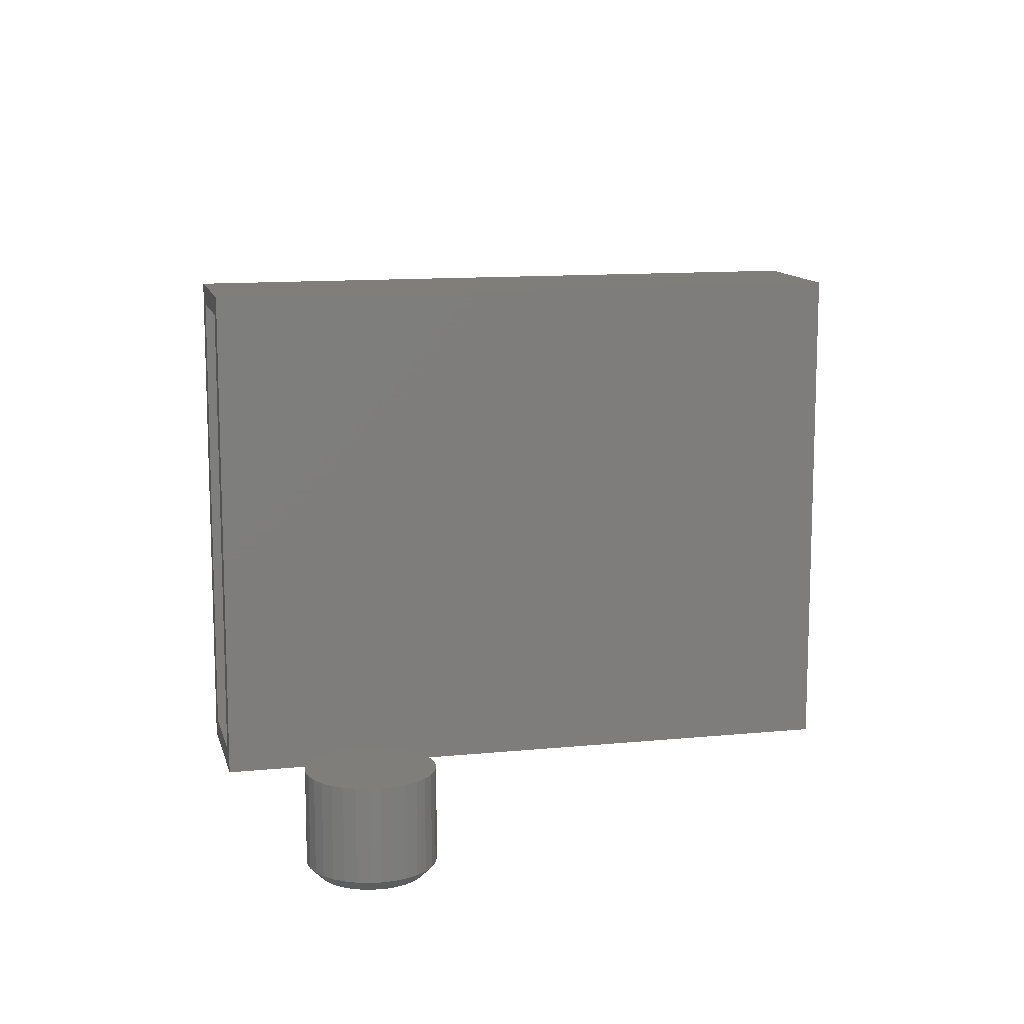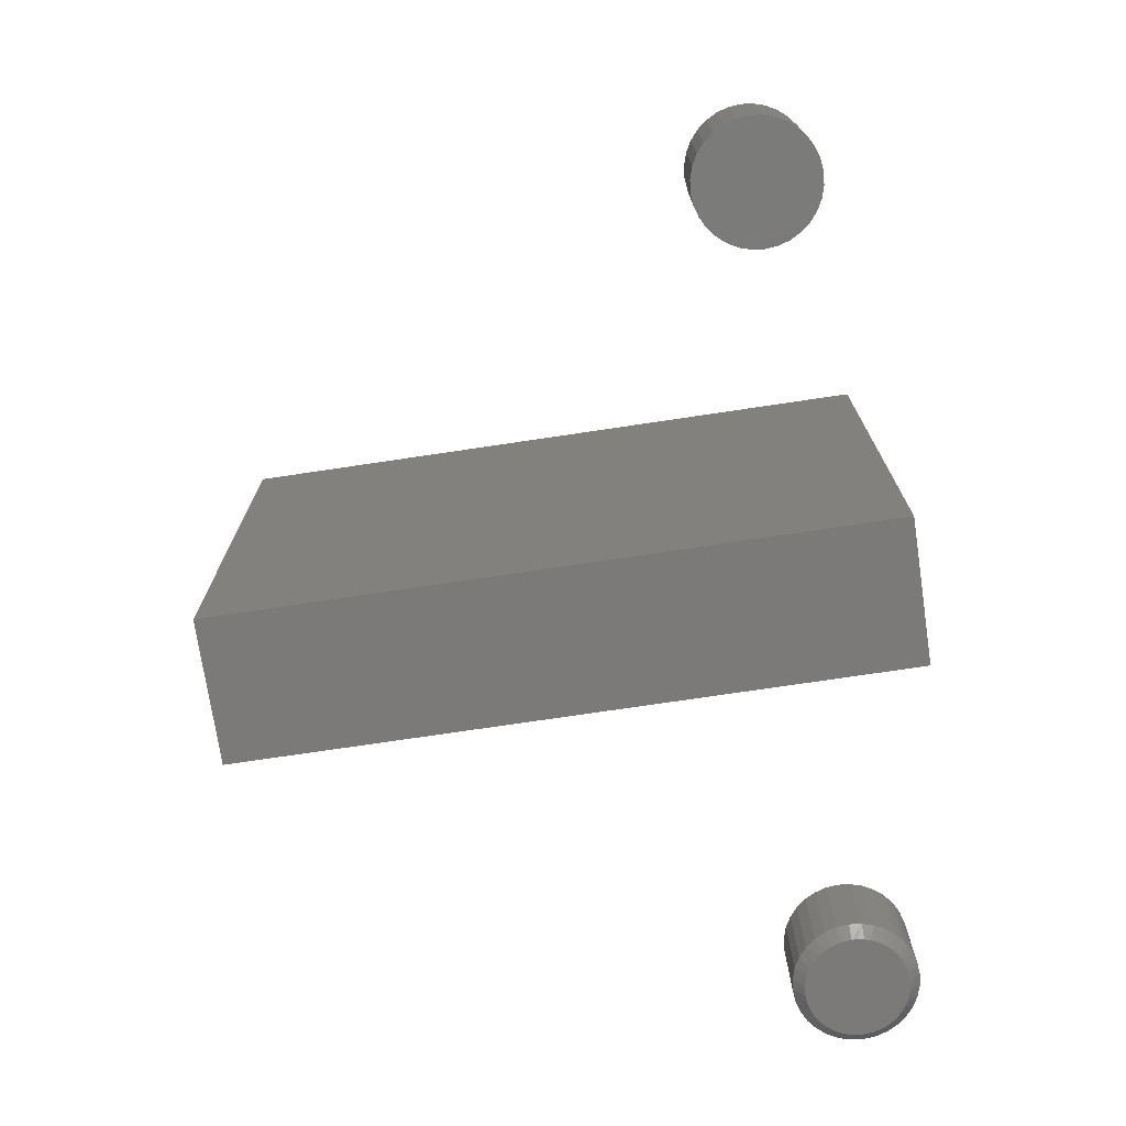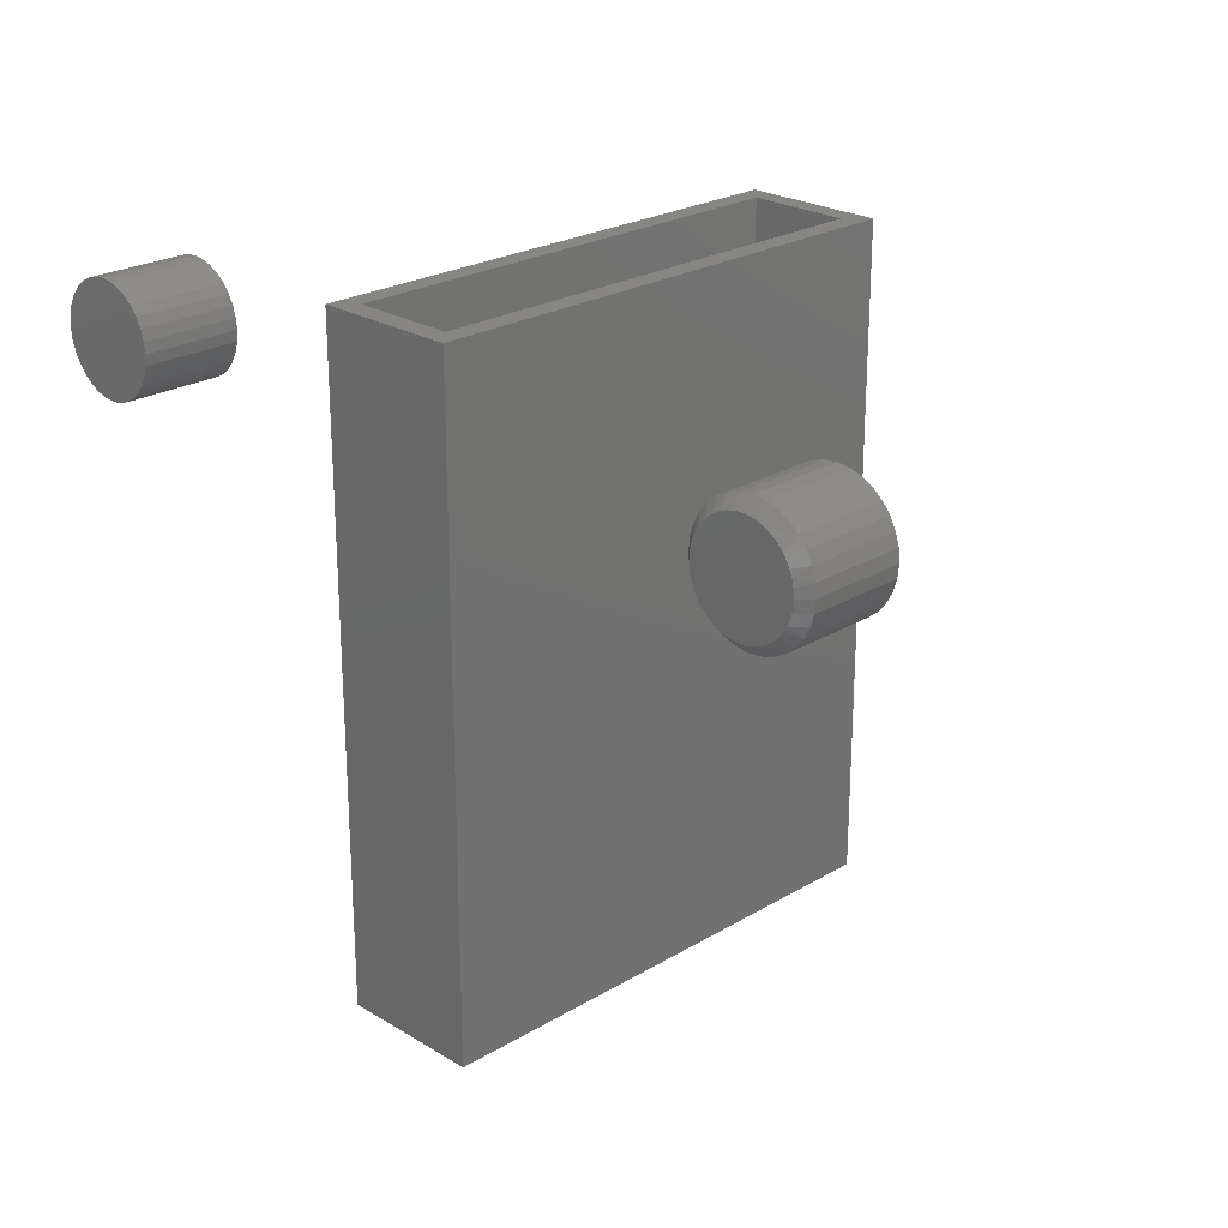
<metadata>
{"format":"stl","ext":"stl","renderer":"f3d","projection":"perspective","resolution":1024,"background":"white","views":[{"elev":11.9,"azim":-103.3,"up":"+Z"},{"elev":-73.5,"azim":98.5,"up":"+Z"},{"elev":23.8,"azim":-134.8,"up":"+Y"}]}
</metadata>
<code>
# stl→obj: 324 verts, 628 faces
v 0.1113 0.5 0.6484
v -0.07812 0.5 0.6172
v -0.1094 0.5 0.6484
v -0.07812 0.5 -0.1094
v -0.1094 0.5 -0.1406
v 0.0801 0.5 0.6172
v 0.1113 0.5 -0.1406
v 0.0801 0.5 -0.1094
v 0.0801 -0.4844 -0.1094
v 0.0801 -0.4844 0.6172
v -0.07812 -0.4844 -0.1094
v -0.07812 -0.4844 0.6172
v -0.6106 0.4349 0.01562
v -0.5737 0.4349 0.01562
v -0.5921 0.4367 0.01562
v -0.6283 0.4295 0.01562
v -0.5559 0.4295 0.01562
v -0.6446 0.4207 0.01562
v -0.5396 0.4207 0.01562
v -0.5396 0.2635 0.01562
v -0.6283 0.2547 0.01562
v -0.5559 0.2547 0.01562
v -0.6106 0.2494 0.01562
v -0.5737 0.2494 0.01562
v -0.5921 0.2475 0.01562
v -0.5252 0.409 0.01562
v -0.659 0.409 0.01562
v -0.5135 0.3946 0.01562
v -0.6707 0.3946 0.01562
v -0.5047 0.3783 0.01562
v -0.6795 0.3783 0.01562
v -0.4994 0.3606 0.01562
v -0.6849 0.3606 0.01562
v -0.4975 0.3421 0.01562
v -0.6867 0.3421 0.01562
v -0.4994 0.3237 0.01562
v -0.6849 0.3237 0.01562
v -0.5047 0.3059 0.01562
v -0.6795 0.3059 0.01562
v -0.5135 0.2896 0.01562
v -0.6707 0.2896 0.01562
v -0.5252 0.2752 0.01562
v -0.659 0.2752 0.01562
v -0.6446 0.2635 0.01562
v -0.6867 0.3421 -0.1237
v -0.6849 0.3606 -0.1237
v -0.6795 0.3783 -0.1237
v -0.6707 0.3946 -0.1237
v -0.659 0.409 -0.1237
v -0.6446 0.4207 -0.1237
v -0.6283 0.4295 -0.1237
v -0.6106 0.4349 -0.1237
v -0.5921 0.4367 -0.1237
v -0.5737 0.4349 -0.1237
v -0.5559 0.4295 -0.1237
v -0.5396 0.4207 -0.1237
v -0.5252 0.409 -0.1237
v -0.5135 0.3946 -0.1237
v -0.5047 0.3783 -0.1237
v -0.4994 0.3606 -0.1237
v -0.4975 0.3421 -0.1237
v -0.4994 0.3237 -0.1237
v -0.5047 0.3059 -0.1237
v -0.5135 0.2896 -0.1237
v -0.5252 0.2752 -0.1237
v -0.5396 0.2635 -0.1237
v -0.5559 0.2547 -0.1237
v -0.5737 0.2494 -0.1237
v -0.5921 0.2475 -0.1237
v -0.6106 0.2494 -0.1237
v -0.6283 0.2547 -0.1237
v -0.6446 0.2635 -0.1237
v -0.659 0.2752 -0.1237
v -0.6707 0.2896 -0.1237
v -0.6795 0.3059 -0.1237
v -0.6849 0.3237 -0.1237
v -0.6071 0.4183 -0.1406
v -0.5981 0.4195 -0.1406
v -0.589 0.4197 -0.1406
v -0.58 0.4188 -0.1406
v -0.6159 0.416 -0.1406
v -0.5711 0.4168 -0.1406
v -0.5625 0.4139 -0.1406
v -0.6243 0.4127 -0.1406
v -0.5544 0.4099 -0.1406
v -0.6324 0.4085 -0.1406
v -0.5467 0.4051 -0.1406
v -0.6399 0.4033 -0.1406
v -0.5396 0.3993 -0.1406
v -0.6468 0.3972 -0.1406
v -0.5333 0.3928 -0.1406
v -0.6529 0.3904 -0.1406
v -0.5277 0.3855 -0.1406
v -0.6582 0.3828 -0.1406
v -0.5231 0.3776 -0.1406
v -0.6625 0.3747 -0.1406
v -0.5194 0.3692 -0.1406
v -0.6659 0.3661 -0.1406
v -0.5167 0.3604 -0.1406
v -0.6688 0.3542 -0.1406
v -0.515 0.3513 -0.1406
v -0.5155 0.33 -0.1406
v -0.6692 0.3329 -0.1406
v -0.5145 0.3421 -0.1406
v -0.6675 0.3238 -0.1406
v -0.5183 0.3181 -0.1406
v -0.6648 0.315 -0.1406
v -0.5217 0.3095 -0.1406
v -0.6611 0.3066 -0.1406
v -0.526 0.3014 -0.1406
v -0.6565 0.2987 -0.1406
v -0.5313 0.2938 -0.1406
v -0.6509 0.2914 -0.1406
v -0.5374 0.287 -0.1406
v -0.6446 0.2849 -0.1406
v -0.5443 0.2809 -0.1406
v -0.6375 0.2792 -0.1406
v -0.5518 0.2757 -0.1406
v -0.6299 0.2743 -0.1406
v -0.5599 0.2715 -0.1406
v -0.6217 0.2703 -0.1406
v -0.6131 0.2674 -0.1406
v -0.5684 0.2682 -0.1406
v -0.6042 0.2655 -0.1406
v -0.5772 0.2659 -0.1406
v -0.5862 0.2647 -0.1406
v -0.5952 0.2646 -0.1406
v -0.6697 0.3421 -0.1406
v 0.5097 0.3421 -0.1406
v 0.5097 0.3421 0.01562
v 0.5114 0.3595 -0.1406
v 0.5114 0.3595 0.01562
v 0.5165 0.3763 -0.1406
v 0.5165 0.3763 0.01562
v 0.5248 0.3917 -0.1406
v 0.5248 0.3917 0.01562
v 0.5359 0.4053 -0.1406
v 0.5359 0.4053 0.01562
v 0.5494 0.4164 -0.1406
v 0.5494 0.4164 0.01562
v 0.5648 0.4246 -0.1406
v 0.5648 0.4246 0.01562
v 0.5816 0.4297 -0.1406
v 0.5816 0.4297 0.01562
v 0.599 0.4314 -0.1406
v 0.599 0.4314 0.01562
v 0.6164 0.4297 -0.1406
v 0.6164 0.4297 0.01562
v 0.6332 0.4246 -0.1406
v 0.6332 0.4246 0.01562
v 0.6486 0.4164 -0.1406
v 0.6486 0.4164 0.01562
v 0.6622 0.4053 -0.1406
v 0.6622 0.4053 0.01562
v 0.6733 0.3917 -0.1406
v 0.6733 0.3917 0.01562
v 0.6815 0.3763 -0.1406
v 0.6815 0.3763 0.01562
v 0.6866 0.3595 -0.1406
v 0.6866 0.3595 0.01562
v 0.6883 0.3421 -0.1406
v 0.6883 0.3421 0.01562
v 0.6866 0.3247 -0.1406
v 0.6866 0.3247 0.01562
v 0.6815 0.3079 -0.1406
v 0.6815 0.3079 0.01562
v 0.6733 0.2925 -0.1406
v 0.6733 0.2925 0.01562
v 0.6622 0.279 -0.1406
v 0.6622 0.279 0.01562
v 0.6486 0.2678 -0.1406
v 0.6486 0.2678 0.01562
v 0.6332 0.2596 -0.1406
v 0.6332 0.2596 0.01562
v 0.6164 0.2545 -0.1406
v 0.6164 0.2545 0.01562
v 0.599 0.2528 -0.1406
v 0.599 0.2528 0.01562
v 0.5816 0.2545 -0.1406
v 0.5816 0.2545 0.01562
v 0.5648 0.2596 -0.1406
v 0.5648 0.2596 0.01562
v 0.5494 0.2678 -0.1406
v 0.5494 0.2678 0.01562
v 0.5359 0.279 -0.1406
v 0.5359 0.279 0.01562
v 0.5248 0.2925 -0.1406
v 0.5248 0.2925 0.01562
v 0.5165 0.3079 -0.1406
v 0.5165 0.3079 0.01562
v 0.5114 0.3247 -0.1406
v 0.5114 0.3247 0.01562
v -0.1094 -0.5156 0.6484
v -0.1094 -0.5156 -0.1406
v 0.1113 -0.5156 0.6484
v 0.1113 -0.5156 -0.1406
v -0.6045 0.4042 -0.1094
v -0.5798 0.4042 -0.1094
v -0.5921 0.4054 -0.1094
v -0.6163 0.4006 -0.1094
v -0.5679 0.4006 -0.1094
v -0.6273 0.3948 -0.1094
v -0.5569 0.3948 -0.1094
v -0.6369 0.3869 -0.1094
v -0.5473 0.3869 -0.1094
v -0.6448 0.3773 -0.1094
v -0.5395 0.3773 -0.1094
v -0.5395 0.3069 -0.1094
v -0.6369 0.2973 -0.1094
v -0.5473 0.2973 -0.1094
v -0.6273 0.2895 -0.1094
v -0.5569 0.2895 -0.1094
v -0.6163 0.2836 -0.1094
v -0.5679 0.2836 -0.1094
v -0.6045 0.28 -0.1094
v -0.5798 0.28 -0.1094
v -0.5921 0.2788 -0.1094
v -0.5336 0.3663 -0.1094
v -0.6506 0.3663 -0.1094
v -0.53 0.3545 -0.1094
v -0.6542 0.3545 -0.1094
v -0.5288 0.3421 -0.1094
v -0.6554 0.3421 -0.1094
v -0.53 0.3298 -0.1094
v -0.6542 0.3298 -0.1094
v -0.5336 0.3179 -0.1094
v -0.6506 0.3179 -0.1094
v -0.6448 0.3069 -0.1094
v -0.6045 0.4042 -0.01562
v -0.6163 0.4006 -0.01562
v -0.6273 0.3948 -0.01562
v -0.6369 0.3869 -0.01562
v -0.6448 0.3773 -0.01562
v -0.6506 0.3663 -0.01562
v -0.6542 0.3545 -0.01562
v -0.6554 0.3421 -0.01562
v -0.5921 0.4054 -0.01562
v -0.5798 0.4042 -0.01562
v -0.5679 0.4006 -0.01562
v -0.5569 0.3948 -0.01562
v -0.5473 0.3869 -0.01562
v -0.5395 0.3773 -0.01562
v -0.5336 0.3663 -0.01562
v -0.53 0.3545 -0.01562
v -0.5288 0.3421 -0.01562
v -0.5798 0.28 -0.01562
v -0.5679 0.2836 -0.01562
v -0.5569 0.2895 -0.01562
v -0.5473 0.2973 -0.01562
v -0.5395 0.3069 -0.01562
v -0.5336 0.3179 -0.01562
v -0.53 0.3298 -0.01562
v -0.5921 0.2788 -0.01562
v -0.6045 0.28 -0.01562
v -0.6163 0.2836 -0.01562
v -0.6273 0.2895 -0.01562
v -0.6369 0.2973 -0.01562
v -0.6448 0.3069 -0.01562
v -0.6506 0.3179 -0.01562
v -0.6542 0.3298 -0.01562
v 0.599 0.4002 -0.1094
v 0.5877 0.399 -0.01562
v 0.5877 0.399 -0.1094
v 0.5768 0.3957 -0.01562
v 0.5768 0.3957 -0.1094
v 0.5668 0.3904 -0.01562
v 0.5668 0.3904 -0.1094
v 0.558 0.3832 -0.01562
v 0.558 0.3832 -0.1094
v 0.5507 0.3744 -0.01562
v 0.5507 0.3744 -0.1094
v 0.5454 0.3643 -0.01562
v 0.5454 0.3643 -0.1094
v 0.5421 0.3534 -0.01562
v 0.5421 0.3534 -0.1094
v 0.541 0.3421 -0.01562
v 0.541 0.3421 -0.1094
v 0.599 0.4002 -0.01562
v 0.6103 0.399 -0.1094
v 0.6103 0.399 -0.01562
v 0.6212 0.3957 -0.1094
v 0.6212 0.3957 -0.01562
v 0.6313 0.3904 -0.1094
v 0.6313 0.3904 -0.01562
v 0.6401 0.3832 -0.1094
v 0.6401 0.3832 -0.01562
v 0.6473 0.3744 -0.1094
v 0.6473 0.3744 -0.01562
v 0.6527 0.3643 -0.1094
v 0.6527 0.3643 -0.01562
v 0.656 0.3534 -0.1094
v 0.656 0.3534 -0.01562
v 0.6571 0.3421 -0.1094
v 0.6571 0.3421 -0.01562
v 0.599 0.284 -0.1094
v 0.6103 0.2852 -0.01562
v 0.6103 0.2852 -0.1094
v 0.6212 0.2885 -0.01562
v 0.6212 0.2885 -0.1094
v 0.6313 0.2938 -0.01562
v 0.6313 0.2938 -0.1094
v 0.6401 0.3011 -0.01562
v 0.6401 0.3011 -0.1094
v 0.6473 0.3098 -0.01562
v 0.6473 0.3098 -0.1094
v 0.6527 0.3199 -0.01562
v 0.6527 0.3199 -0.1094
v 0.656 0.3308 -0.01562
v 0.656 0.3308 -0.1094
v 0.599 0.284 -0.01562
v 0.5877 0.2852 -0.1094
v 0.5877 0.2852 -0.01562
v 0.5768 0.2885 -0.1094
v 0.5768 0.2885 -0.01562
v 0.5668 0.2938 -0.1094
v 0.5668 0.2938 -0.01562
v 0.558 0.3011 -0.1094
v 0.558 0.3011 -0.01562
v 0.5507 0.3098 -0.1094
v 0.5507 0.3098 -0.01562
v 0.5454 0.3199 -0.1094
v 0.5454 0.3199 -0.01562
v 0.5421 0.3308 -0.1094
v 0.5421 0.3308 -0.01562
f 1 2 3
f 3 2 4
f 3 4 5
f 2 1 6
f 6 1 7
f 6 7 8
f 8 7 5
f 8 5 4
f 9 10 8
f 8 10 6
f 4 2 11
f 11 2 12
f 11 9 4
f 4 9 8
f 12 2 10
f 10 2 6
f 13 14 15
f 14 13 16
f 14 16 17
f 17 16 18
f 17 18 19
f 20 21 22
f 22 21 23
f 22 23 24
f 24 23 25
f 19 18 26
f 26 18 27
f 26 27 28
f 28 27 29
f 28 29 30
f 30 29 31
f 30 31 32
f 32 31 33
f 32 33 34
f 34 33 35
f 34 35 36
f 36 35 37
f 36 37 38
f 38 37 39
f 38 39 40
f 40 39 41
f 40 41 42
f 42 41 43
f 42 43 20
f 20 43 44
f 20 44 21
f 45 35 46
f 46 35 33
f 46 33 47
f 47 33 31
f 47 31 48
f 48 31 29
f 48 29 49
f 49 29 27
f 49 27 50
f 50 27 18
f 50 18 51
f 51 18 16
f 51 16 52
f 52 16 13
f 52 13 53
f 53 13 15
f 53 15 54
f 54 15 14
f 54 14 55
f 55 14 17
f 55 17 56
f 56 17 19
f 56 19 57
f 57 19 26
f 57 26 58
f 58 26 28
f 58 28 59
f 59 28 30
f 59 30 60
f 60 30 32
f 60 32 61
f 61 32 34
f 61 34 62
f 62 34 36
f 62 36 63
f 63 36 38
f 63 38 64
f 64 38 40
f 64 40 65
f 65 40 42
f 65 42 66
f 66 42 20
f 66 20 67
f 67 20 22
f 67 22 68
f 68 22 24
f 68 24 69
f 69 24 25
f 69 25 70
f 70 25 23
f 70 23 71
f 71 23 21
f 71 21 72
f 72 21 44
f 72 44 73
f 73 44 43
f 73 43 74
f 74 43 41
f 74 41 75
f 75 41 39
f 75 39 76
f 76 39 37
f 76 37 45
f 45 37 35
f 77 78 79
f 80 77 79
f 81 77 80
f 82 81 80
f 81 82 83
f 83 84 81
f 84 83 85
f 85 86 84
f 86 85 87
f 87 88 86
f 88 87 89
f 89 90 88
f 90 89 91
f 91 92 90
f 92 91 93
f 93 94 92
f 94 93 95
f 95 96 94
f 96 95 97
f 97 98 96
f 98 97 99
f 99 100 98
f 101 100 99
f 102 103 104
f 105 103 102
f 106 105 102
f 106 107 105
f 107 106 108
f 108 109 107
f 109 108 110
f 110 111 109
f 111 110 112
f 112 113 111
f 113 112 114
f 114 115 113
f 115 114 116
f 116 117 115
f 117 116 118
f 118 119 117
f 119 118 120
f 120 121 119
f 122 121 120
f 123 122 120
f 124 122 123
f 125 124 123
f 124 126 127
f 124 125 126
f 128 100 101
f 128 101 104
f 128 104 103
f 128 76 45
f 128 103 76
f 61 102 104
f 61 62 102
f 75 105 107
f 75 76 105
f 105 76 103
f 111 73 74
f 111 74 109
f 74 75 109
f 109 75 107
f 115 72 73
f 115 73 113
f 119 71 72
f 119 72 117
f 72 115 117
f 124 69 70
f 124 70 122
f 121 122 70
f 70 71 121
f 121 71 119
f 126 68 69
f 126 69 127
f 123 67 68
f 123 68 125
f 68 126 125
f 118 65 66
f 66 120 118
f 66 67 120
f 120 67 123
f 112 64 65
f 112 65 114
f 63 110 108
f 63 64 110
f 110 64 112
f 102 62 106
f 62 63 106
f 106 63 108
f 73 111 113
f 69 124 127
f 65 118 116
f 65 116 114
f 45 100 128
f 45 46 100
f 104 60 61
f 104 101 60
f 59 99 97
f 59 60 99
f 99 60 101
f 93 57 58
f 93 58 95
f 58 59 95
f 95 59 97
f 89 56 57
f 89 57 91
f 85 55 56
f 85 56 87
f 56 89 87
f 80 53 54
f 80 54 82
f 83 82 54
f 54 55 83
f 83 55 85
f 78 52 53
f 78 53 79
f 81 51 52
f 81 52 77
f 52 78 77
f 86 49 50
f 50 84 86
f 50 51 84
f 84 51 81
f 92 48 49
f 92 49 90
f 47 94 96
f 47 48 94
f 94 48 92
f 100 46 98
f 46 47 98
f 98 47 96
f 57 93 91
f 53 80 79
f 49 86 88
f 49 88 90
f 129 130 131
f 131 130 132
f 131 132 133
f 133 132 134
f 133 134 135
f 135 134 136
f 135 136 137
f 137 136 138
f 137 138 139
f 139 138 140
f 139 140 141
f 141 140 142
f 141 142 143
f 143 142 144
f 143 144 145
f 145 144 146
f 145 146 147
f 147 146 148
f 147 148 149
f 149 148 150
f 149 150 151
f 151 150 152
f 151 152 153
f 153 152 154
f 153 154 155
f 155 154 156
f 155 156 157
f 157 156 158
f 157 158 159
f 159 158 160
f 159 160 161
f 161 160 162
f 161 162 163
f 163 162 164
f 163 164 165
f 165 164 166
f 165 166 167
f 167 166 168
f 167 168 169
f 169 168 170
f 169 170 171
f 171 170 172
f 171 172 173
f 173 172 174
f 173 174 175
f 175 174 176
f 175 176 177
f 177 176 178
f 177 178 179
f 179 178 180
f 179 180 181
f 181 180 182
f 181 182 183
f 183 182 184
f 183 184 185
f 185 184 186
f 185 186 187
f 187 186 188
f 187 188 189
f 189 188 190
f 189 190 191
f 191 190 192
f 191 192 129
f 129 192 130
f 144 148 146
f 148 144 142
f 148 142 150
f 150 142 140
f 150 140 152
f 152 140 138
f 152 138 154
f 170 184 172
f 172 184 182
f 172 182 174
f 174 182 180
f 174 180 176
f 176 180 178
f 154 138 156
f 156 138 136
f 156 136 158
f 158 136 134
f 158 134 160
f 160 134 132
f 160 132 162
f 162 132 130
f 162 130 164
f 164 130 192
f 164 192 166
f 166 192 190
f 166 190 168
f 168 190 188
f 168 188 170
f 170 188 186
f 170 186 184
f 145 147 143
f 141 143 147
f 149 141 147
f 139 141 149
f 151 139 149
f 137 139 151
f 153 137 151
f 171 183 169
f 181 183 171
f 173 181 171
f 179 181 173
f 175 179 173
f 177 179 175
f 183 185 169
f 169 185 187
f 169 187 167
f 167 187 189
f 167 189 165
f 165 189 191
f 165 191 163
f 163 191 129
f 163 129 161
f 161 129 131
f 161 131 159
f 159 131 133
f 159 133 157
f 157 133 135
f 157 135 155
f 155 135 137
f 155 137 153
f 193 194 195
f 195 194 196
f 196 7 195
f 195 7 1
f 5 194 3
f 3 194 193
f 194 5 196
f 196 5 7
f 193 195 3
f 3 195 1
f 197 198 199
f 198 197 200
f 198 200 201
f 201 200 202
f 201 202 203
f 203 202 204
f 203 204 205
f 205 204 206
f 205 206 207
f 208 209 210
f 210 209 211
f 210 211 212
f 212 211 213
f 212 213 214
f 214 213 215
f 214 215 216
f 216 215 217
f 207 206 218
f 218 206 219
f 218 219 220
f 220 219 221
f 220 221 222
f 222 221 223
f 222 223 224
f 224 223 225
f 224 225 226
f 226 225 227
f 226 227 208
f 208 227 228
f 208 228 209
f 199 229 197
f 197 229 230
f 197 230 200
f 200 230 231
f 200 231 202
f 202 231 232
f 202 232 204
f 204 232 233
f 204 233 206
f 206 233 234
f 206 234 219
f 219 234 235
f 219 235 221
f 221 235 236
f 221 236 223
f 229 199 237
f 237 199 198
f 237 198 238
f 238 198 201
f 238 201 239
f 239 201 203
f 239 203 240
f 240 203 205
f 240 205 241
f 241 205 207
f 241 207 242
f 242 207 218
f 242 218 243
f 243 218 220
f 243 220 244
f 244 220 222
f 244 222 245
f 217 246 216
f 216 246 247
f 216 247 214
f 214 247 248
f 214 248 212
f 212 248 249
f 212 249 210
f 210 249 250
f 210 250 208
f 208 250 251
f 208 251 226
f 226 251 252
f 226 252 224
f 224 252 245
f 224 245 222
f 246 217 253
f 253 217 215
f 253 215 254
f 254 215 213
f 254 213 255
f 255 213 211
f 255 211 256
f 256 211 209
f 256 209 257
f 257 209 228
f 257 228 258
f 258 228 227
f 258 227 259
f 259 227 225
f 259 225 260
f 260 225 223
f 260 223 236
f 237 238 229
f 230 229 238
f 239 230 238
f 231 230 239
f 240 231 239
f 232 231 240
f 241 232 240
f 233 232 241
f 242 233 241
f 249 257 250
f 256 257 249
f 248 256 249
f 255 256 248
f 247 255 248
f 254 255 247
f 246 254 247
f 253 254 246
f 257 258 250
f 250 258 259
f 250 259 251
f 251 259 260
f 251 260 252
f 252 260 236
f 252 236 245
f 245 236 235
f 245 235 244
f 244 235 234
f 244 234 243
f 243 234 233
f 243 233 242
f 261 262 263
f 263 262 264
f 263 264 265
f 265 264 266
f 265 266 267
f 267 266 268
f 267 268 269
f 269 268 270
f 269 270 271
f 271 270 272
f 271 272 273
f 273 272 274
f 273 274 275
f 275 274 276
f 275 276 277
f 262 261 278
f 278 261 279
f 278 279 280
f 280 279 281
f 280 281 282
f 282 281 283
f 282 283 284
f 284 283 285
f 284 285 286
f 286 285 287
f 286 287 288
f 288 287 289
f 288 289 290
f 290 289 291
f 290 291 292
f 292 291 293
f 292 293 294
f 295 296 297
f 297 296 298
f 297 298 299
f 299 298 300
f 299 300 301
f 301 300 302
f 301 302 303
f 303 302 304
f 303 304 305
f 305 304 306
f 305 306 307
f 307 306 308
f 307 308 309
f 309 308 294
f 309 294 293
f 296 295 310
f 310 295 311
f 310 311 312
f 312 311 313
f 312 313 314
f 314 313 315
f 314 315 316
f 316 315 317
f 316 317 318
f 318 317 319
f 318 319 320
f 320 319 321
f 320 321 322
f 322 321 323
f 322 323 324
f 324 323 277
f 324 277 276
f 278 280 262
f 264 262 280
f 282 264 280
f 266 264 282
f 284 266 282
f 268 266 284
f 286 268 284
f 270 268 286
f 288 270 286
f 272 270 288
f 290 272 288
f 304 320 306
f 318 320 304
f 302 318 304
f 316 318 302
f 300 316 302
f 314 316 300
f 298 314 300
f 312 314 298
f 296 312 298
f 310 312 296
f 320 322 306
f 306 322 324
f 306 324 308
f 308 324 276
f 308 276 294
f 294 276 274
f 294 274 292
f 292 274 272
f 292 272 290
f 263 279 261
f 279 263 265
f 279 265 281
f 281 265 267
f 281 267 283
f 283 267 269
f 283 269 285
f 285 269 271
f 285 271 287
f 287 271 273
f 287 273 289
f 307 319 305
f 305 319 317
f 305 317 303
f 303 317 315
f 303 315 301
f 301 315 313
f 301 313 299
f 299 313 311
f 299 311 297
f 297 311 295
f 289 273 291
f 291 273 275
f 291 275 293
f 293 275 277
f 293 277 309
f 309 277 323
f 309 323 307
f 307 323 321
f 307 321 319
f 12 10 11
f 11 10 9

</code>
